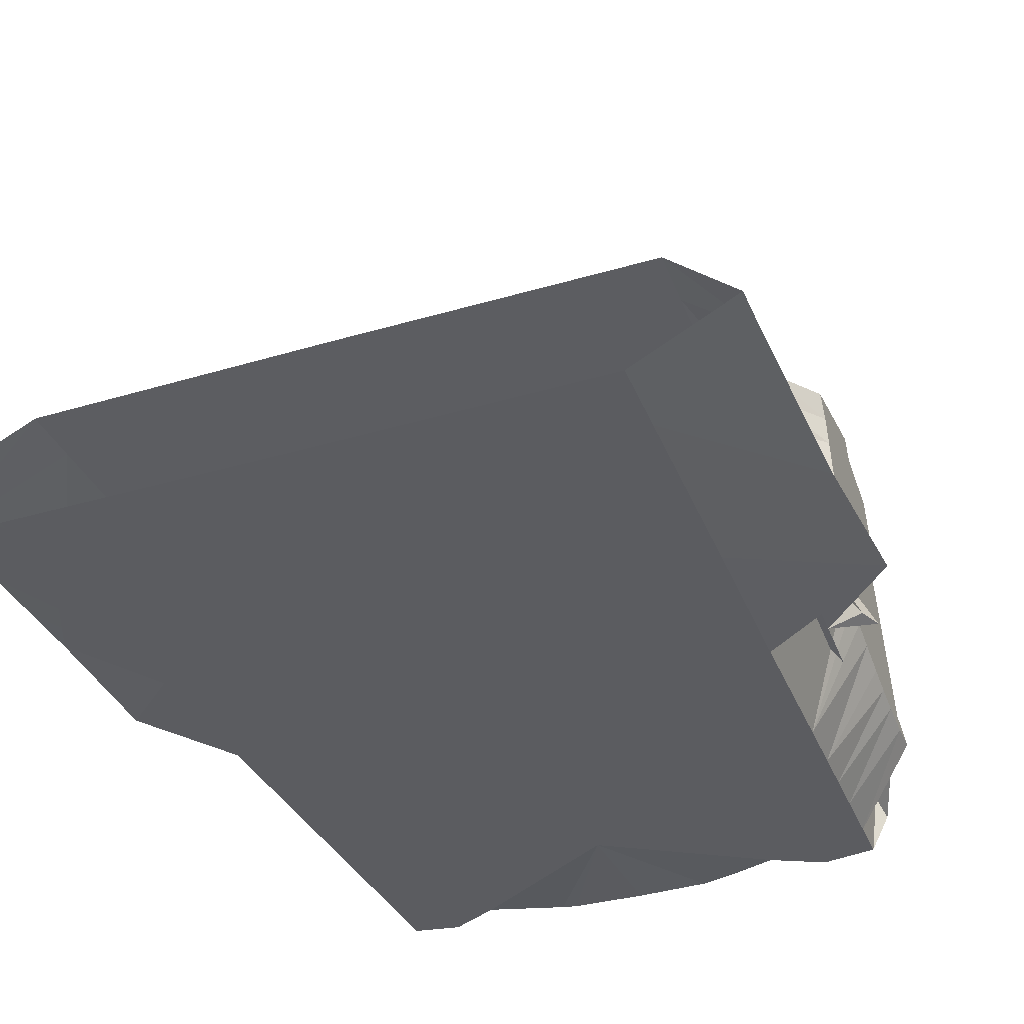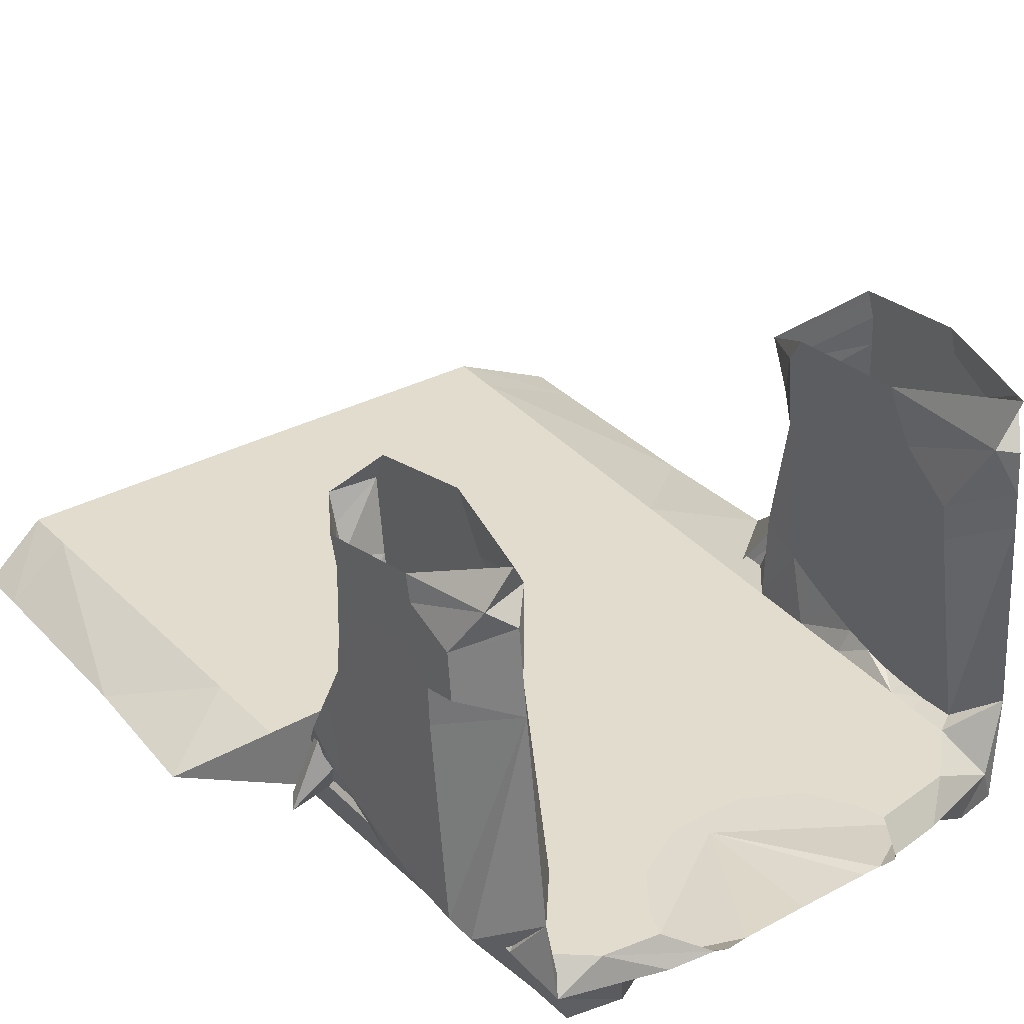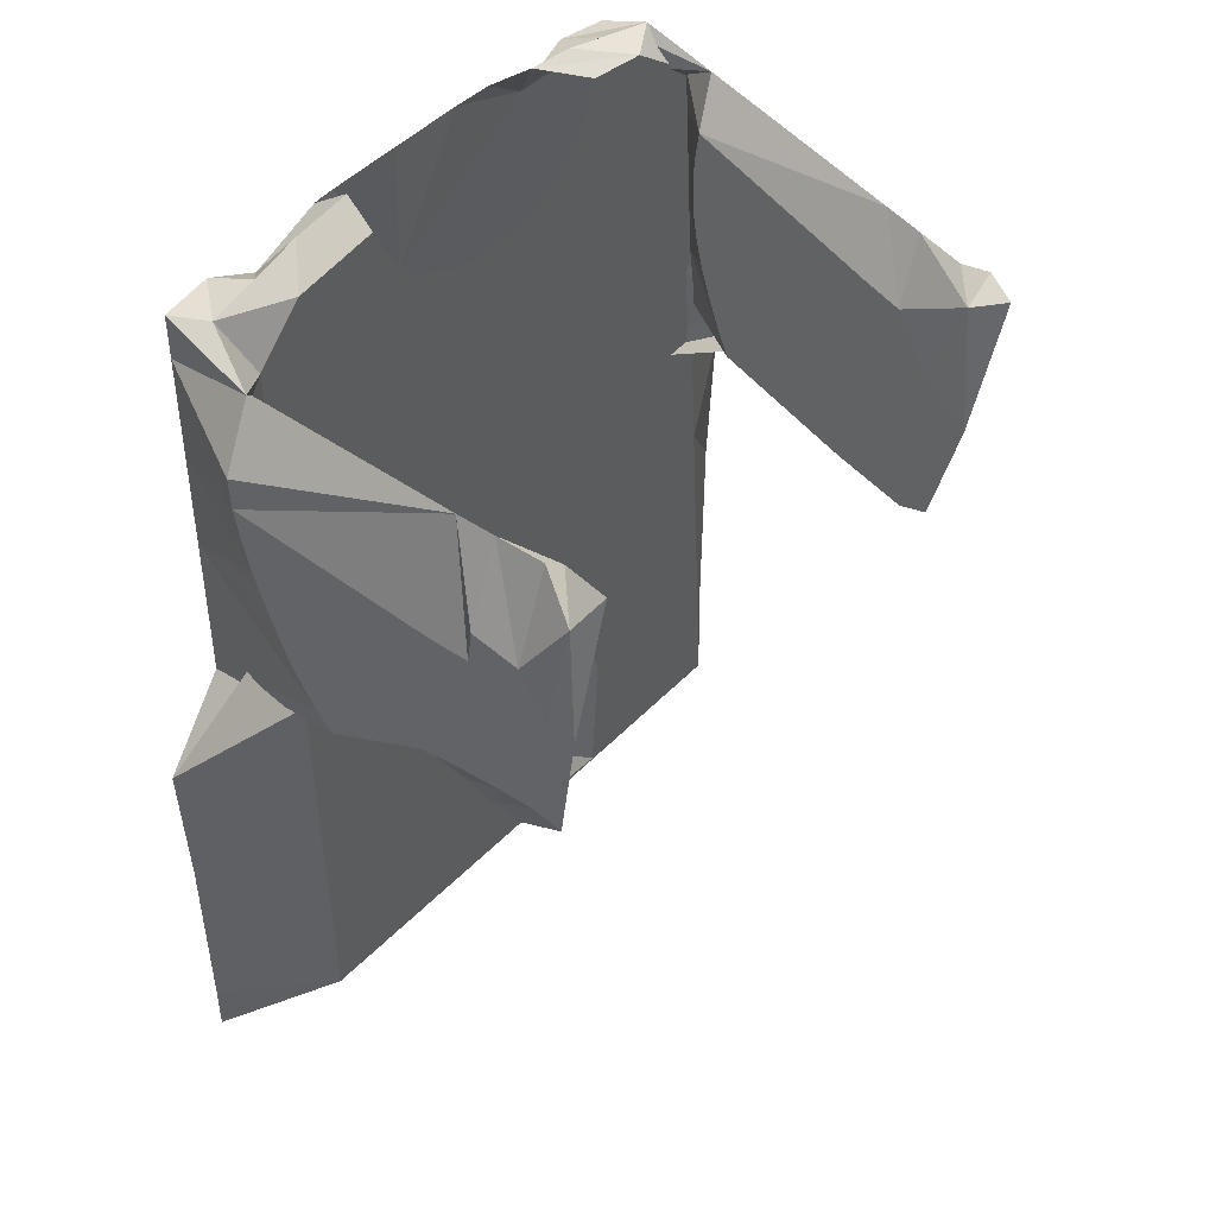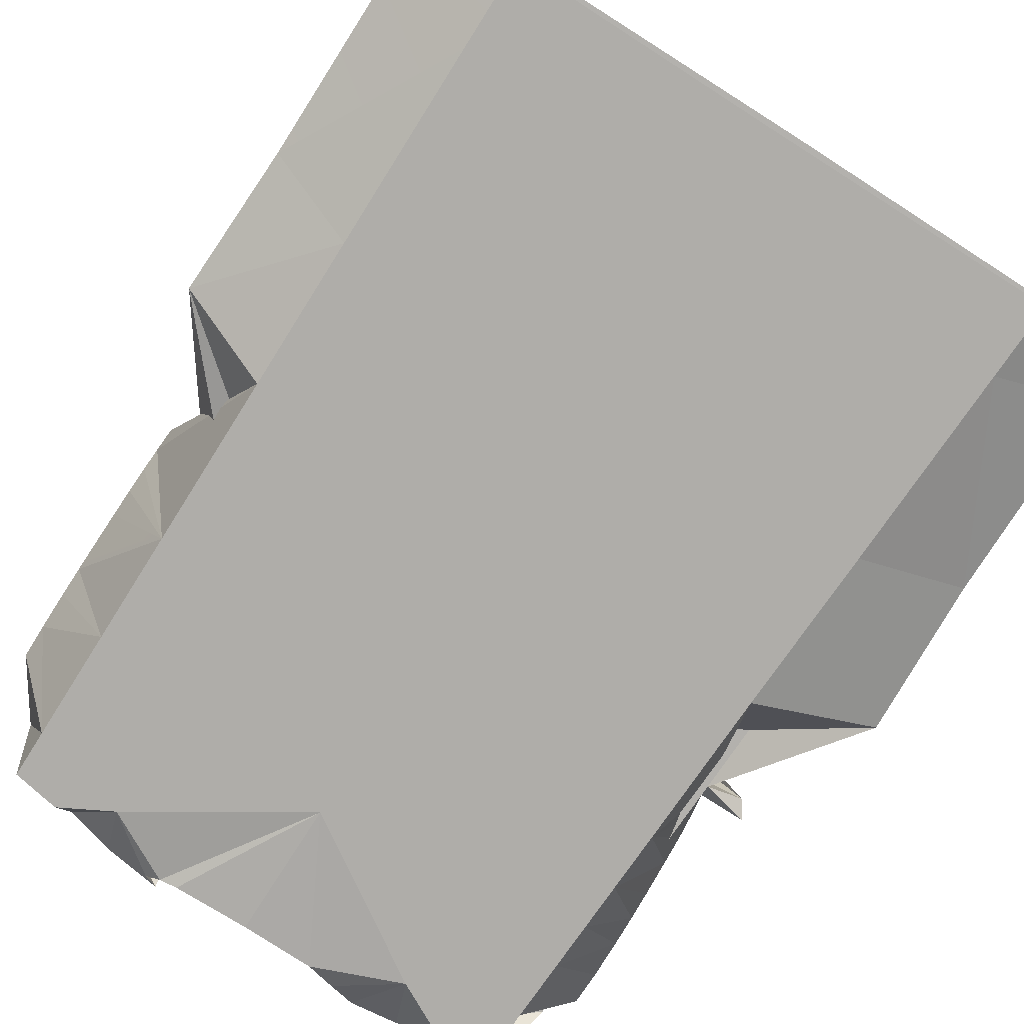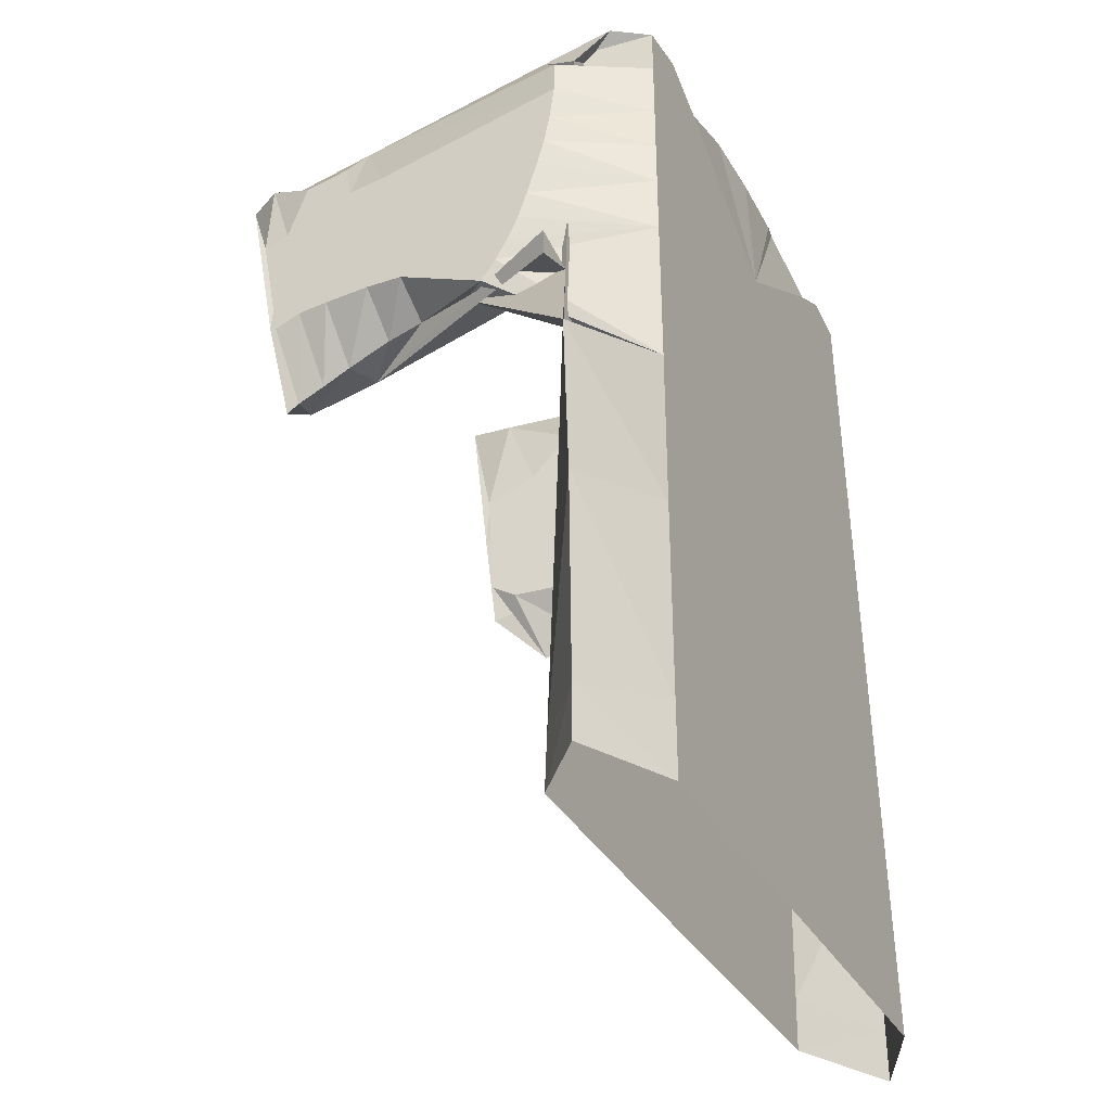
<metadata>
{"format":"obj","ext":"obj","renderer":"f3d","projection":"perspective","resolution":1024,"background":"white","views":[{"elev":-35.4,"azim":21.6,"up":"+Z"},{"elev":33.6,"azim":144.1,"up":"+Z"},{"elev":48.3,"azim":-48.5,"up":"+Y"},{"elev":-78.2,"azim":-32.5,"up":"+Z"},{"elev":-34.3,"azim":115.3,"up":"+Y"}]}
</metadata>
<code>
v 0.09483 0.2978 -0.1538
v 0.05878 0.3274 -0.1437
v 0.07743 0.3362 -0.1284
v 0.1083 0.3326 -0.1284
v 0.0532 -0.2535 -0.1635
v -0.007157 -0.2533 -0.1635
v -0.007823 -0.2155 -0.1628
v -0.007012 0.2318 -0.1549
v -0.006847 0.32 -0.1516
v 0.03951 0.3213 -0.1502
v -0.07446 0.3274 -0.1437
v -0.06619 0.3233 -0.1481
v -0.1108 0.2978 -0.1538
v -0.1825 0.3036 -0.08447
v -0.1629 0.3137 -0.1286
v -0.1735 0.31 -0.1536
v -0.1736 0.2793 -0.1541
v -0.2081 0.2687 -0.07661
v -0.2084 0.2475 -0.07561
v -0.1739 0.2085 -0.1554
v -0.1532 0.2554 -0.1078
v -0.1193 0.2388 -0.1075
v -0.1203 0.2823 -0.1083
v -0.2084 0.206 -0.06677
v -0.2085 0.2242 -0.07124
v -0.1742 0.1376 -0.1566
v -0.208 0.1678 -0.05375
v -0.2082 0.1887 -0.06124
v -0.1807 0.1065 -0.04184
v -0.2062 0.1094 -0.02069
v -0.1746 0.0284 -0.1585
v -0.2068 0.1225 -0.031
v -0.238 0.006667 -0.1313
v -0.2348 -0.222 -0.1333
v -0.1756 -0.1979 -0.1625
v -0.1758 -0.2538 -0.1635
v -0.2352 -0.256 -0.1335
v -0.2077 0.1507 -0.0472
v -0.2073 0.1356 -0.03913
v -0.235 -0.08845 -0.1321
v -0.1751 -0.06817 -0.1602
v 0.1704 0.08343 0.09079
v 0.1447 0.09463 0.09715
v 0.1711 0.09062 0.07292
v 0.1679 0.2628 0.1381
v 0.1842 0.2593 0.1132
v 0.156 0.2556 0.1189
v 0.1464 0.2008 0.102
v 0.1449 0.1787 0.1339
v 0.1449 0.1182 0.1026
v 0.1442 0.1021 0.116
v 0.1446 0.1418 0.1253
v 0.1718 0.09887 0.05447
v 0.1691 0.2692 0.1026
v 0.1951 0.2397 0.08019
v 0.1464 0.1034 0.0487
v 0.1737 0.1158 0.00281
v 0.1728 0.1096 0.02622
v 0.171 0.2789 0.04996
v 0.1486 0.2423 0.05676
v 0.1477 0.2369 0.08006
v 0.1701 0.2746 0.07349
v 0.1962 0.2446 0.05096
v 0.2163 0.1004 -0.1014
v 0.1748 0.1224 -0.02789
v 0.1475 0.1381 0.03246
v 0.1509 0.164 -0.05765
v 0.1503 0.1454 -0.04997
v 0.1478 0.1652 0.03877
v 0.1519 0.2014 -0.06922
v 0.1515 0.1841 -0.06469
v 0.1481 0.1943 0.04555
v 0.1526 0.2351 -0.0734
v 0.1523 0.219 -0.07235
v 0.1533 0.2769 -0.07075
v 0.153 0.2541 -0.07332
v 0.1748 0.303 -0.08064
v 0.2021 0.2691 -0.1018
v 0.1454 0.1684 0.1143
v 0.1452 0.144 0.1086
v 0.2234 0.1113 -0.1046
v 0.1496 0.1257 -0.04068
v 0.2025 0.2476 -0.102
v 0.1977 0.2251 0.02272
v 0.1968 0.2225 0.04647
v 0.196 0.2073 0.07357
v 0.1953 0.2046 0.0929
v 0.1947 0.2002 0.1095
v 0.2028 0.2239 -0.0988
v 0.2031 0.1875 -0.09042
v 0.2029 0.2052 -0.09515
v 0.1986 0.1931 0.01629
v 0.1953 0.1752 0.1047
v 0.2001 0.1332 0.004281
v 0.2033 0.1332 -0.0706
v 0.2033 0.1486 -0.07796
v 0.1991 0.1346 0.02855
v 0.1971 0.1326 0.07837
v 0.1966 0.1264 0.09521
v 0.2032 0.1198 -0.06295
v 0.2031 0.1065 -0.05341
v 0.1979 0.1339 0.05858
v 0.2032 0.166 -0.08375
v -0.1703 0.08431 0.08062
v -0.1717 0.08946 0.06378
v -0.1444 0.128 0.09413
v -0.1647 0.3036 0.141
v -0.1562 0.2946 0.1064
v -0.18 0.2857 0.131
v -0.1441 0.2174 0.1166
v -0.1474 0.2335 0.08114
v -0.1431 0.1388 0.1116
v -0.1447 0.1522 0.09556
v -0.1437 0.1796 0.1142
v -0.1734 0.09524 0.04425
v -0.1678 0.3036 0.1046
v -0.1923 0.2509 0.1082
v -0.1759 0.102 0.01456
v -0.1779 0.1049 -0.009583
v -0.1485 0.1279 0.04447
v -0.1503 0.2651 0.05322
v -0.1523 0.2662 0.02913
v -0.1722 0.3036 0.05063
v -0.1702 0.3036 0.07475
v -0.1948 0.2576 0.07959
v -0.1552 0.1072 -0.0433
v -0.1509 0.1592 0.02248
v -0.1584 0.1503 -0.07199
v -0.1595 0.1678 -0.08132
v -0.1513 0.187 0.02421
v -0.1606 0.1868 -0.09019
v -0.1614 0.2032 -0.09615
v -0.1517 0.2169 0.02606
v -0.1621 0.22 -0.101
v -0.1626 0.2356 -0.1032
v -0.163 0.2544 -0.1048
v -0.1634 0.2772 -0.104
v -0.1454 0.2038 0.09881
v -0.1451 0.1787 0.09723
v -0.1562 0.1177 -0.0521
v -0.1571 0.1316 -0.06067
v -0.1179 0.1833 -0.1066
v -0.1548 0.1459 -0.1059
v -0.1156 0.08642 -0.1049
v -0.1975 0.2357 0.05287
v -0.1954 0.2353 0.07697
v -0.1932 0.2226 0.1055
v -0.1915 0.2217 0.1252
v -0.1901 0.2187 0.1423
v -0.1984 0.2032 0.04917
v -0.1908 0.1934 0.1396
v -0.2001 0.1425 0.04225
v -0.1979 0.1461 0.06653
v -0.1953 0.1481 0.09679
v -0.1935 0.1486 0.1168
v -0.1921 0.144 0.1343
v -0.1211 0.3141 -0.1089
v -0.06637 0.3221 -0.109
v -0.0647 0.3362 -0.1284
v -0.1017 0.3309 -0.1284
v -0.08638 0.2852 -0.1084
v -0.05908 0.3034 -0.1087
v -0.04093 -0.2577 -0.09882
v 0.01878 -0.2579 -0.09882
v 0.01844 -0.2223 -0.09945
v 0.1003 0.3034 -0.1087
v 0.08188 0.277 -0.1082
v 0.1166 0.2862 -0.1084
v 0.1743 0.3141 -0.1285
v 0.1862 0.2842 -0.1083
v 0.2477 -0.08845 -0.1321
v 0.2005 -0.08788 -0.1018
v 0.2056 -0.2223 -0.09945
v 0.2476 -0.222 -0.1333
v 0.1881 0.2358 -0.1075
v 0.1901 0.1833 -0.1066
v 0.1915 0.1454 -0.1059
v 0.1873 0.2566 -0.1079
v 0.2525 0.0119 -0.1311
v 0.1978 -0.01888 -0.103
v 0.1931 0.1043 -0.1052
v 0.2069 -0.2571 -0.09883
v 0.248 -0.256 -0.1335
v 0.1368 0.3246 -0.1284
v 0.1452 0.3169 -0.1089
v 0.145 0.2837 -0.1083
v 0.1448 0.2406 -0.1076
v 0.1445 0.1833 -0.1066
v -0.1535 0.2354 -0.1075
v 0.01978 0.1279 -0.1056
v 0.01978 0.1833 -0.1066
v 0.1439 0.08343 -0.1048
v 0.1432 -0.04023 -0.1026
v 0.143 -0.08788 -0.1018
v 0.1422 -0.2223 -0.09945
v 0.142 -0.2574 -0.09883
v 0.1076 0.3221 -0.109
v 0.04725 0.2588 -0.1079
v 0.02009 0.2571 -0.1079
v 0.08691 -0.2576 -0.09882
v -0.1325 0.3222 -0.1285
v -0.1529 0.2826 -0.1083
v -0.1543 0.1833 -0.1066
v -0.1572 -0.01865 -0.103
v -0.1127 -0.03607 -0.1027
v -0.1554 0.1053 -0.1052
v -0.1582 -0.08788 -0.1018
v -0.1114 -0.08788 -0.1018
v -0.1601 -0.2223 -0.09945
v -0.1082 -0.2223 -0.09945
v -0.1606 -0.2572 -0.09883
v -0.1073 -0.2574 -0.09883
v -0.1423 0.2885 -0.154
v -0.1389 0.2134 -0.1553
v -0.1435 0.3154 -0.1535
v 0.1274 0.2883 -0.154
v 0.1648 0.2773 -0.1541
v 0.1662 0.2381 -0.1548
v 0.1255 0.2131 -0.1553
v 0.1684 0.1764 -0.1559
v 0.1235 0.1336 -0.1567
v -0.1194 -0.218 -0.1628
v -0.1178 -0.2536 -0.1635
v -0.05518 0.3213 -0.1502
v -0.0678 -0.2535 -0.1635
v 0.1281 0.3154 -0.1535
v 0.1636 0.309 -0.1536
v 0.1731 0.03474 -0.1584
v 0.121 0.01567 -0.1587
v 0.1673 0.2072 -0.1554
v -0.1256 -0.08216 -0.1605
v -0.007241 -0.07613 -0.1604
v 0.1179 -0.08257 -0.1605
v 0.1773 -0.07305 -0.1603
v 0.1821 -0.2048 -0.1626
v 0.1145 -0.2182 -0.1629
v 0.1698 0.1372 -0.1566
v -0.1298 0.01084 -0.1588
v -0.1353 0.1339 -0.1567
v 0.1136 -0.2536 -0.1635
v 0.1838 -0.2538 -0.1635
v 0.01978 0.05503 -0.1043
v 0.01978 -0.08788 -0.1018
v -0.006026 0.2588 -0.1079
v -0.04066 0.277 -0.1082
v -0.006936 0.1726 -0.156
v -0.006917 0.1426 -0.1565
v -0.006232 0.0747 -0.1577
v -0.00651 0.01519 -0.1588
f 1 2 3
f 1 3 4
f 5 6 7
f 8 9 10
f 1 10 2
f 11 12 13
f 14 15 16
f 14 16 17
f 14 17 18
f 19 18 17
f 19 17 20
f 21 22 23
f 24 25 20
f 24 20 26
f 27 28 26
f 29 30 31
f 26 31 32
f 29 31 33
f 34 35 36
f 34 36 37
f 38 27 26
f 39 38 26
f 39 26 32
f 30 32 31
f 40 41 35
f 40 35 34
f 33 31 41
f 33 41 40
f 28 24 26
f 42 43 44
f 45 46 47
f 47 48 49
f 47 49 45
f 50 51 52
f 43 53 44
f 54 47 46
f 46 55 54
f 56 57 58
f 59 60 61
f 59 61 62
f 63 59 62
f 64 65 57
f 64 57 56
f 66 67 68
f 69 70 71
f 72 73 74
f 60 75 76
f 60 76 72
f 59 77 75
f 59 75 60
f 78 77 59
f 56 58 53
f 56 53 43
f 61 48 47
f 62 61 47
f 62 47 54
f 55 63 62
f 55 62 54
f 72 76 73
f 49 48 79
f 72 74 70
f 72 70 69
f 79 80 52
f 79 52 49
f 81 64 56
f 51 43 42
f 66 68 82
f 66 82 56
f 61 60 72
f 51 50 43
f 69 71 67
f 69 67 66
f 52 80 50
f 56 82 81
f 83 78 59
f 83 59 84
f 85 84 59
f 85 59 63
f 86 85 63
f 86 63 55
f 87 86 55
f 87 55 46
f 88 87 46
f 88 46 45
f 89 83 84
f 90 91 92
f 93 87 88
f 94 95 96
f 94 96 92
f 97 94 92
f 98 93 99
f 94 100 95
f 57 65 101
f 57 101 94
f 58 57 94
f 58 94 97
f 53 58 97
f 53 97 102
f 44 53 102
f 44 102 98
f 42 44 98
f 42 98 99
f 92 96 103
f 91 89 84
f 91 84 92
f 86 93 102
f 94 101 100
f 92 103 90
f 104 105 106
f 107 108 109
f 110 111 108
f 110 108 107
f 112 113 114
f 105 115 106
f 108 116 109
f 109 116 117
f 118 119 120
f 79 72 69
f 69 66 80
f 121 122 123
f 121 123 124
f 125 124 123
f 119 29 126
f 119 126 120
f 127 128 129
f 130 131 132
f 133 134 135
f 122 133 136
f 122 136 137
f 123 122 137
f 123 137 14
f 123 14 18
f 115 118 120
f 115 120 106
f 79 48 72
f 111 121 108
f 108 121 124
f 108 124 116
f 117 116 124
f 117 124 125
f 133 135 136
f 50 80 66
f 110 138 111
f 133 130 132
f 133 132 134
f 111 138 133
f 114 139 138
f 114 138 110
f 120 126 140
f 112 104 106
f 127 120 141
f 127 141 128
f 130 133 138
f 111 133 121
f 112 106 113
f 130 127 129
f 130 129 131
f 127 130 139
f 139 113 127
f 66 56 50
f 142 143 144
f 114 113 139
f 120 140 141
f 123 18 19
f 123 19 145
f 146 125 123
f 146 123 145
f 147 117 125
f 147 125 146
f 148 109 117
f 148 117 147
f 149 107 109
f 149 109 148
f 145 19 25
f 150 24 28
f 151 149 148
f 152 150 38
f 152 38 39
f 153 150 152
f 147 146 150
f 154 155 151
f 150 153 154
f 151 155 156
f 152 39 32
f 119 152 30
f 119 30 29
f 118 153 152
f 118 152 119
f 115 154 153
f 115 153 118
f 105 155 154
f 105 154 115
f 104 156 155
f 104 155 105
f 150 27 38
f 151 148 147
f 102 92 86
f 150 154 147
f 98 102 93
f 145 150 146
f 145 25 24
f 145 24 150
f 92 84 85
f 92 85 86
f 102 97 92
f 86 87 93
f 154 151 147
f 152 32 30
f 150 28 27
f 157 158 159
f 157 159 160
f 161 162 158
f 161 158 157
f 163 164 165
f 166 167 168
f 77 169 170
f 171 172 173
f 171 173 174
f 70 74 175
f 70 175 176
f 71 176 177
f 71 177 67
f 68 177 82
f 77 170 75
f 75 170 178
f 75 178 76
f 171 179 180
f 171 180 172
f 179 65 181
f 179 181 180
f 174 173 182
f 174 182 183
f 81 181 64
f 67 177 68
f 76 178 175
f 76 175 73
f 82 177 181
f 82 181 81
f 64 181 65
f 70 176 71
f 73 175 74
f 184 4 185
f 185 168 186
f 169 184 185
f 169 185 170
f 170 185 186
f 170 186 187
f 170 187 178
f 178 187 175
f 187 188 175
f 22 189 142
f 190 191 142
f 176 188 177
f 192 181 177
f 177 188 192
f 188 191 190
f 180 181 192
f 180 192 193
f 172 180 193
f 172 193 194
f 172 194 195
f 172 195 173
f 173 195 196
f 173 196 182
f 3 197 185
f 3 185 4
f 168 185 197
f 168 197 166
f 198 199 191
f 200 196 195
f 200 165 164
f 157 201 15
f 157 15 202
f 23 157 202
f 22 161 23
f 22 21 189
f 198 188 187
f 188 176 175
f 138 139 130
f 142 203 143
f 48 61 72
f 133 122 121
f 204 205 144
f 204 144 206
f 207 208 205
f 207 205 204
f 209 210 208
f 209 208 207
f 211 212 210
f 211 210 209
f 157 160 201
f 161 157 23
f 17 213 214
f 14 202 15
f 202 14 137
f 21 202 137
f 21 137 136
f 189 21 136
f 189 136 135
f 189 135 134
f 132 203 189
f 132 189 134
f 131 203 132
f 143 203 131
f 143 131 129
f 143 129 128
f 143 128 141
f 206 143 141
f 206 141 140
f 206 140 126
f 206 126 29
f 33 204 206
f 33 206 29
f 40 207 204
f 40 204 33
f 209 207 40
f 209 40 34
f 211 209 34
f 211 34 37
f 201 160 13
f 201 13 215
f 215 13 213
f 15 201 215
f 15 215 16
f 16 215 213
f 16 213 17
f 20 17 214
f 216 217 218
f 219 8 1
f 220 221 219
f 36 35 222
f 36 222 223
f 159 11 13
f 159 13 160
f 224 9 8
f 8 13 12
f 224 8 12
f 1 8 10
f 225 7 6
f 226 184 169
f 226 169 227
f 216 226 227
f 216 227 217
f 228 229 221
f 219 230 220
f 7 231 232
f 219 218 230
f 233 234 235
f 233 235 236
f 234 233 229
f 221 220 237
f 41 31 238
f 229 228 234
f 222 35 231
f 7 225 222
f 20 214 239
f 31 26 239
f 239 26 20
f 213 13 214
f 240 236 235
f 240 235 241
f 1 4 184
f 1 184 226
f 1 226 216
f 236 5 7
f 77 227 169
f 217 227 77
f 217 77 78
f 83 218 217
f 83 217 78
f 89 230 218
f 89 218 83
f 91 220 230
f 91 230 89
f 90 220 91
f 103 237 220
f 103 220 90
f 96 237 103
f 95 237 96
f 237 95 100
f 228 237 100
f 101 228 100
f 65 228 101
f 228 65 179
f 234 228 179
f 234 179 171
f 235 234 171
f 235 171 174
f 241 235 174
f 241 174 183
f 187 186 168
f 168 167 187
f 143 206 144
f 192 188 190
f 190 242 192
f 242 243 193
f 195 194 243
f 194 193 243
f 193 192 242
f 243 165 195
f 165 200 195
f 210 212 163
f 163 165 210
f 165 243 210
f 243 242 205
f 242 190 144
f 205 242 144
f 56 43 50
f 142 244 245
f 113 106 120
f 189 203 142
f 208 210 243
f 144 190 142
f 205 208 243
f 120 127 113
f 244 191 199
f 80 79 69
f 245 161 22
f 13 8 214
f 8 246 214
f 247 248 239
f 218 219 216
f 238 249 232
f 248 249 238
f 246 247 239
f 229 249 248
f 35 41 231
f 221 247 246
f 233 236 7
f 225 223 222
f 249 229 232
f 239 248 238
f 232 233 7
f 229 233 232
f 214 246 239
f 23 202 21
f 236 240 5
f 238 31 239
f 20 25 19
f 221 229 248
f 231 41 238
f 248 247 221
f 7 222 231
f 219 221 246
f 232 231 238
f 221 237 228
f 216 219 1
f 246 8 219
f 245 162 161
f 187 167 198
f 198 191 188
f 245 22 142
f 142 191 244

</code>
